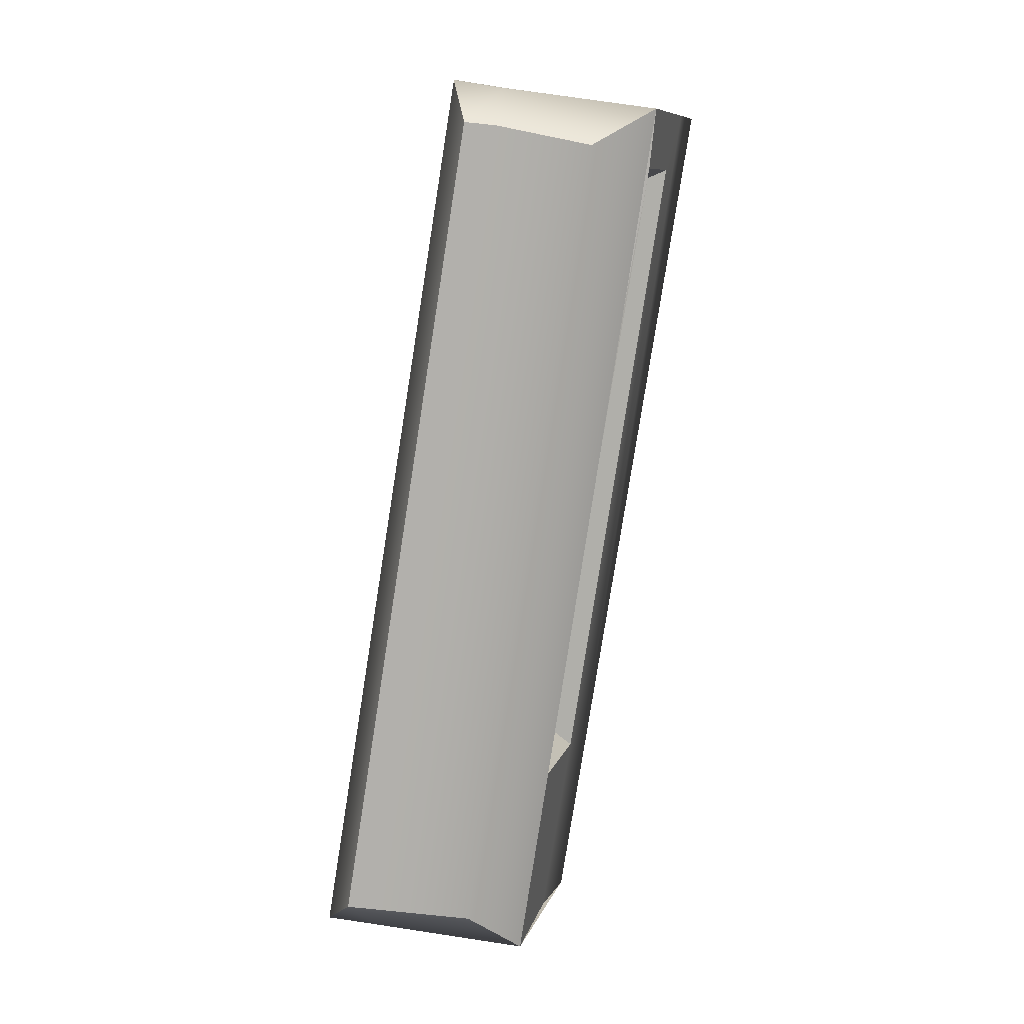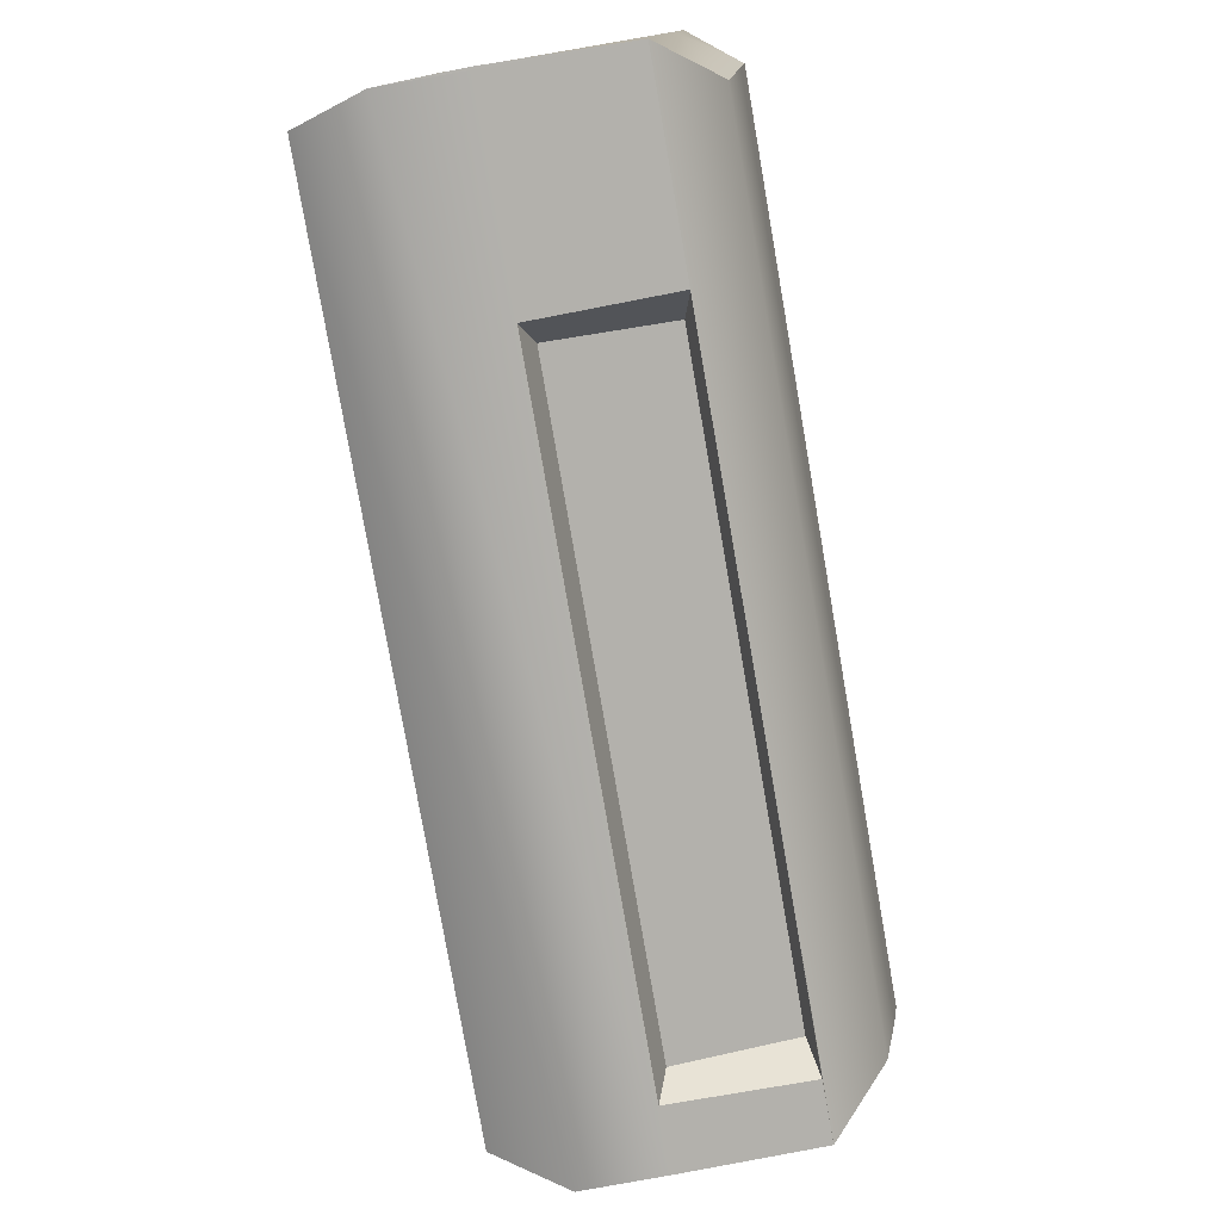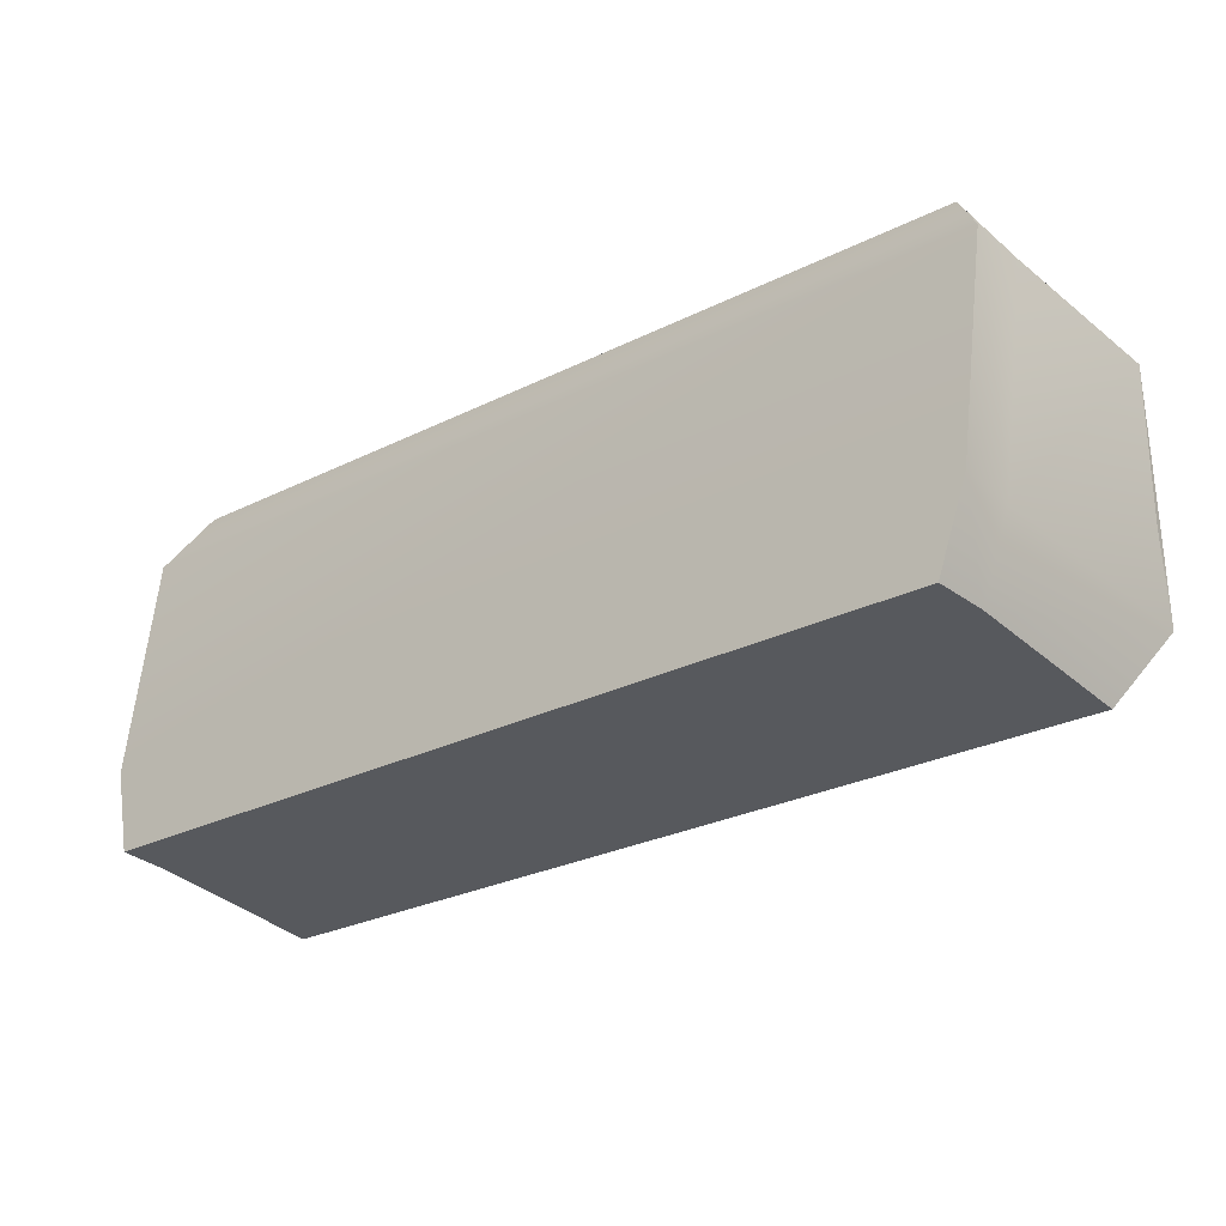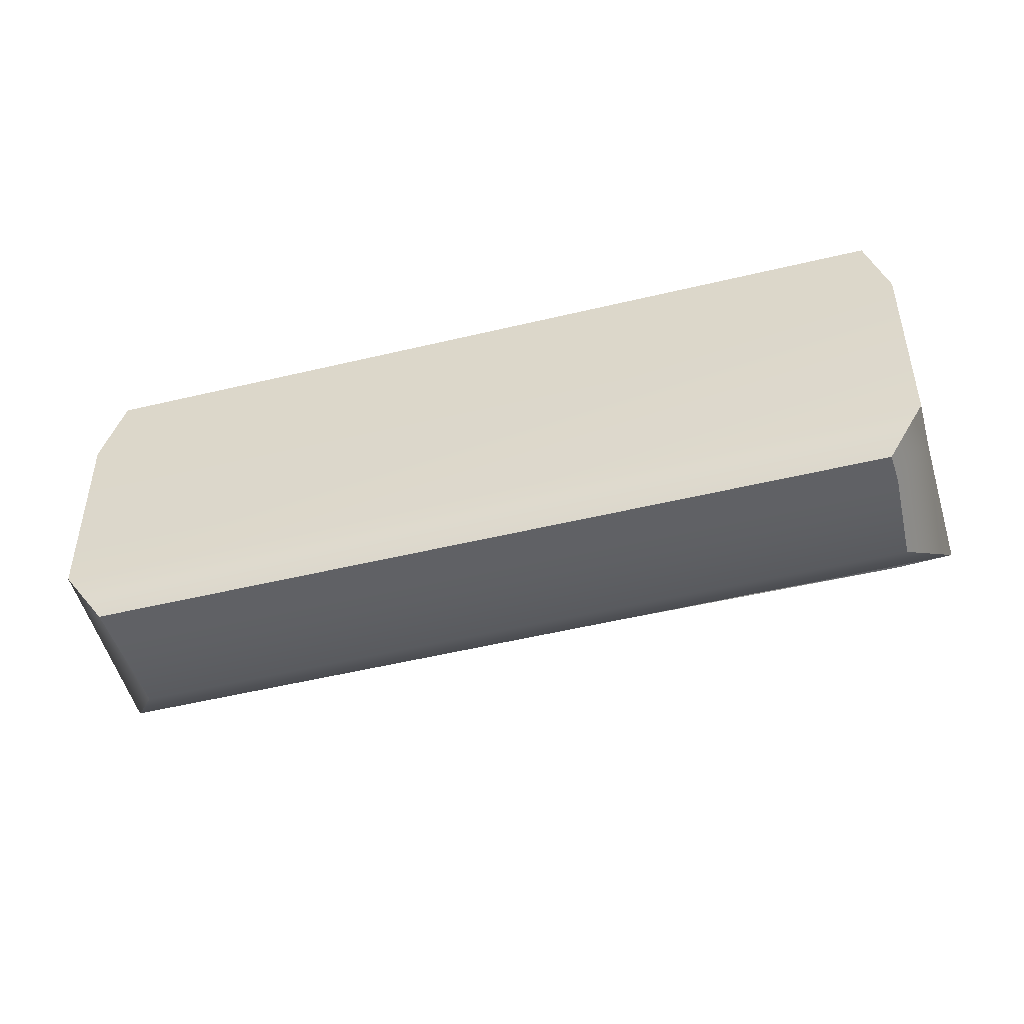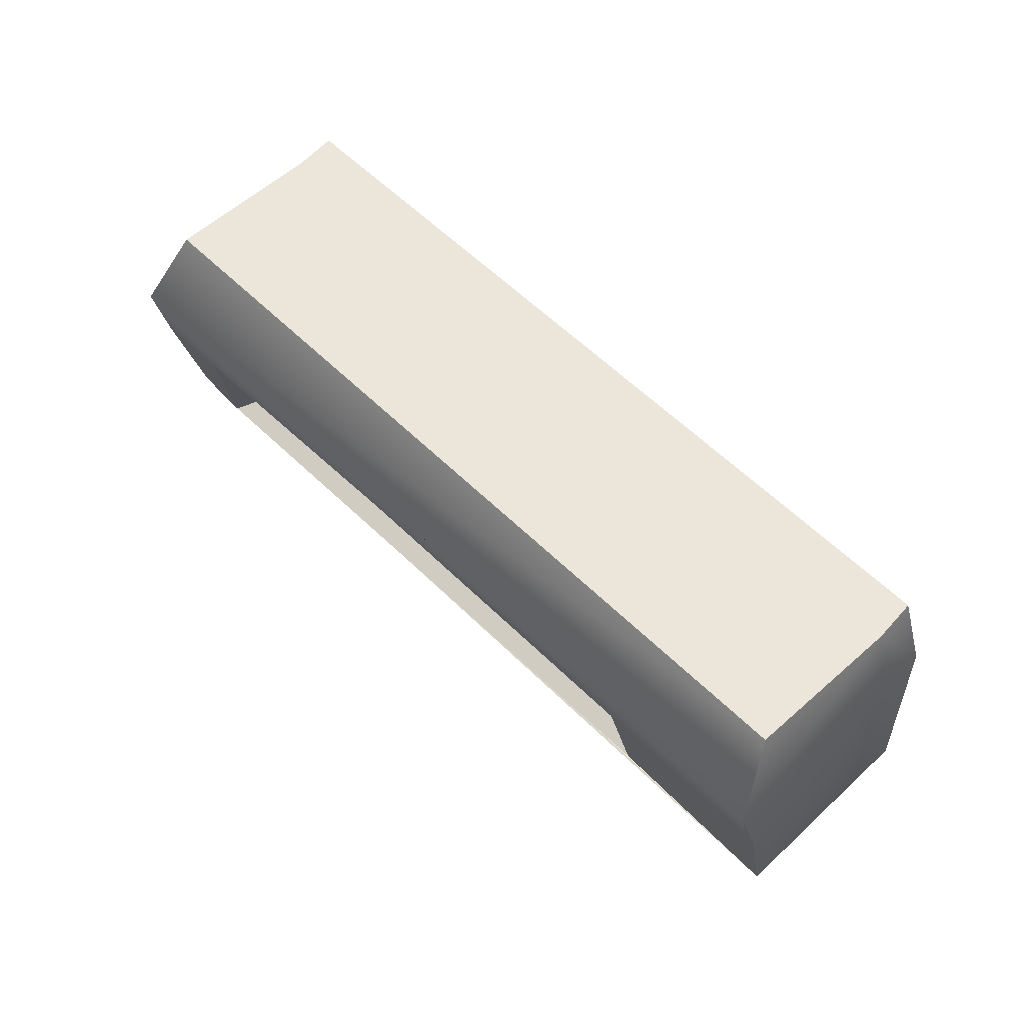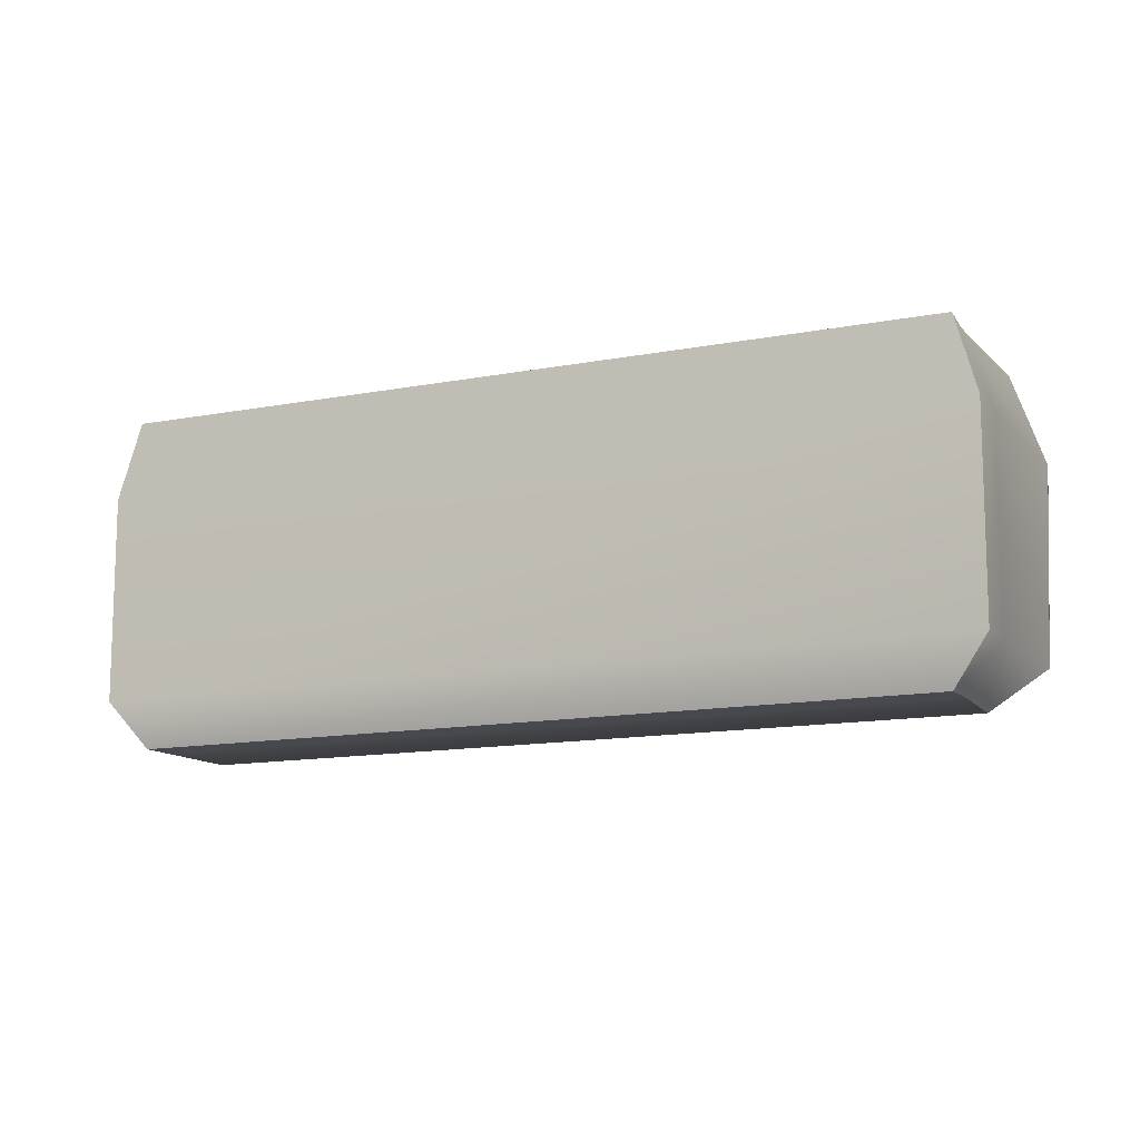
<metadata>
{"format":"obj","ext":"obj","renderer":"f3d","projection":"perspective","resolution":1024,"background":"white","views":[{"elev":-78.6,"azim":-57.3,"up":"+Z"},{"elev":-35.5,"azim":103.2,"up":"+Y"},{"elev":60.3,"azim":5.8,"up":"+Y"},{"elev":-49.5,"azim":-123.5,"up":"+Z"},{"elev":56.8,"azim":87.4,"up":"+Z"},{"elev":-12.7,"azim":-114.0,"up":"+Z"}]}
</metadata>
<code>
o model_39
v 4.443 12.88 13.93
v 4.406 13.29 13.66
v 8.184 16.17 13.93
v 7.781 16.27 13.66
v 7.451 16.68 13.66
v 4.04 13.67 13.66
v 3.929 13.8 13.66
v 4.883 12.88 15.08
v 7.561 15.28 15.08
v 4.663 12.67 15.08
v 8.367 15.96 15.08
v 3.819 13.8 15.52
v 3.709 13.73 15.08
v 4.003 13.63 15.52
v 3.893 13.53 15.08
v 4.663 12.67 15.08
v 4.443 12.88 13.93
v 3.709 13.73 13.93
v 3.893 13.53 13.93
v 4.663 13.32 14
v 7.157 15.52 14
v 4.773 13.19 14.63
v 7.267 15.41 14.63
v 4.7 13.08 13.93
v 4.81 12.98 14.66
v 4.443 12.88 13.93
v 4.59 12.74 14.66
v 8.367 15.96 15.08
v 7.487 15.35 14.66
v 8.294 16.07 14.66
v 7.377 15.48 13.93
v 8.184 16.17 13.93
v 4.663 12.67 15.08
v 8.111 16.07 15.52
v 4.59 12.95 15.52
v 4.773 13.19 14.63
v 4.81 12.98 14.66
v 4.663 13.32 14
v 4.7 13.08 13.93
v 7.487 15.35 14.66
v 7.267 15.41 14.63
v 7.377 15.48 13.93
v 7.157 15.52 14
v 7.377 15.48 13.93
v 7.157 15.52 14
v 4.7 13.08 13.93
v 4.663 13.32 14
v 7.341 16.92 15.52
v 3.819 13.8 15.52
v 7.524 16.75 15.52
v 4.003 13.63 15.52
v 4.59 12.95 15.52
v 8.184 16.17 13.93
v 7.781 16.27 13.66
v 7.597 16.82 13.93
v 7.451 16.68 13.66
v 7.341 16.82 13.66
v 4.443 12.88 13.93
v 3.893 13.53 13.93
v 4.406 13.29 13.66
v 4.04 13.67 13.66
v 3.929 13.8 13.66
v 8.111 16.07 15.52
v 8.367 15.96 15.08
v 7.524 16.75 15.52
v 7.597 16.82 15.08
v 7.414 17.03 15.08
v 7.414 17.03 13.93
v 8.184 16.17 13.93
v 7.597 16.82 13.93
v 7.341 16.92 15.52
v 7.414 17.03 15.08
v 3.819 13.8 15.52
v 3.709 13.73 15.08
v 7.414 17.03 13.93
v 3.709 13.73 13.93
v 7.341 16.82 13.66
v 3.929 13.8 13.66
v 4.883 12.88 15.08
v 4.663 12.67 15.08
v 7.561 15.28 15.08
v 8.367 15.96 15.08
v 4.81 12.98 14.66
v 4.773 13.19 14.63
v 7.487 15.35 14.66
v 7.267 15.41 14.63
v 8.111 16.07 15.52
v 7.341 16.82 13.66
v 6.35 14.59 13.93
v 4.7 13.08 13.93
v 4.443 12.88 13.93
v 8.184 16.17 13.93
v 6.35 14.59 13.93
v 7.377 15.48 13.93
v 8.184 16.17 13.93
v 8.367 15.96 15.08
v 8.294 16.07 14.66
v 4.663 12.67 15.08
v 4.443 12.88 13.93
v 4.59 12.74 14.66
v 7.341 16.92 15.52
v 4.59 12.95 15.52
f 1 2 3
f 2 4 3
f 3 4 4
f 4 2 4
f 4 2 5
f 2 6 5
f 5 6 7
f 6 7 7
f 7 7 8
f 7 8 8
f 8 8 8
f 8 9 8
f 8 9 10
f 9 11 10
f 10 11 11
f 11 12 11
f 11 12 12
f 12 13 12
f 12 13 14
f 13 15 14
f 14 15 16
f 15 17 16
f 16 17 17
f 17 13 17
f 17 13 13
f 13 18 13
f 13 18 15
f 18 19 15
f 15 19 17
f 19 17 17
f 17 17 20
f 17 20 20
f 20 20 20
f 20 21 20
f 20 21 22
f 21 23 22
f 22 23 23
f 23 24 23
f 23 24 24
f 24 25 24
f 24 25 26
f 25 27 26
f 26 27 27
f 27 25 27
f 27 25 28
f 25 29 28
f 28 29 30
f 29 31 30
f 30 31 32
f 31 32 32
f 32 32 27
f 32 27 27
f 27 27 27
f 27 28 27
f 27 28 33
f 28 34 33
f 33 34 35
f 34 35 35
f 35 35 36
f 35 36 36
f 36 36 36
f 36 37 36
f 36 37 38
f 37 39 38
f 38 39 39
f 39 40 39
f 39 40 40
f 40 41 40
f 40 41 42
f 41 43 42
f 42 43 43
f 43 44 43
f 43 44 44
f 44 45 44
f 44 45 46
f 45 47 46
f 46 47 47
f 47 48 47
f 47 48 48
f 48 49 48
f 48 49 50
f 49 51 50
f 50 51 52
f 51 52 52
f 52 52 53
f 52 53 53
f 53 53 53
f 53 54 53
f 53 54 55
f 54 56 55
f 55 56 57
f 56 57 57
f 57 57 58
f 57 58 58
f 58 58 58
f 58 59 58
f 58 59 60
f 59 61 60
f 60 61 61
f 61 59 61
f 61 59 62
f 59 18 62
f 62 18 18
f 18 63 18
f 18 63 63
f 63 64 63
f 63 64 65
f 64 66 65
f 65 66 67
f 66 68 67
f 67 68 68
f 68 64 68
f 68 64 64
f 64 69 64
f 64 69 66
f 69 70 66
f 66 70 68
f 70 68 68
f 68 68 71
f 68 71 71
f 71 71 71
f 71 72 71
f 71 72 73
f 72 74 73
f 73 74 74
f 74 72 74
f 74 72 72
f 72 75 72
f 72 75 74
f 75 76 74
f 74 76 76
f 76 75 76
f 76 75 75
f 75 77 75
f 75 77 76
f 77 78 76
f 76 78 78
f 78 79 78
f 78 79 79
f 79 80 79
f 79 80 81
f 80 82 81
f 81 82 82
f 82 83 82
f 82 83 83
f 83 84 83
f 83 84 85
f 84 86 85
f 50 52 87
f 5 7 88
f 89 90 91
f 92 93 94
f 95 96 97
f 98 99 100
f 55 57 68
f 65 67 101
f 14 16 102

</code>
